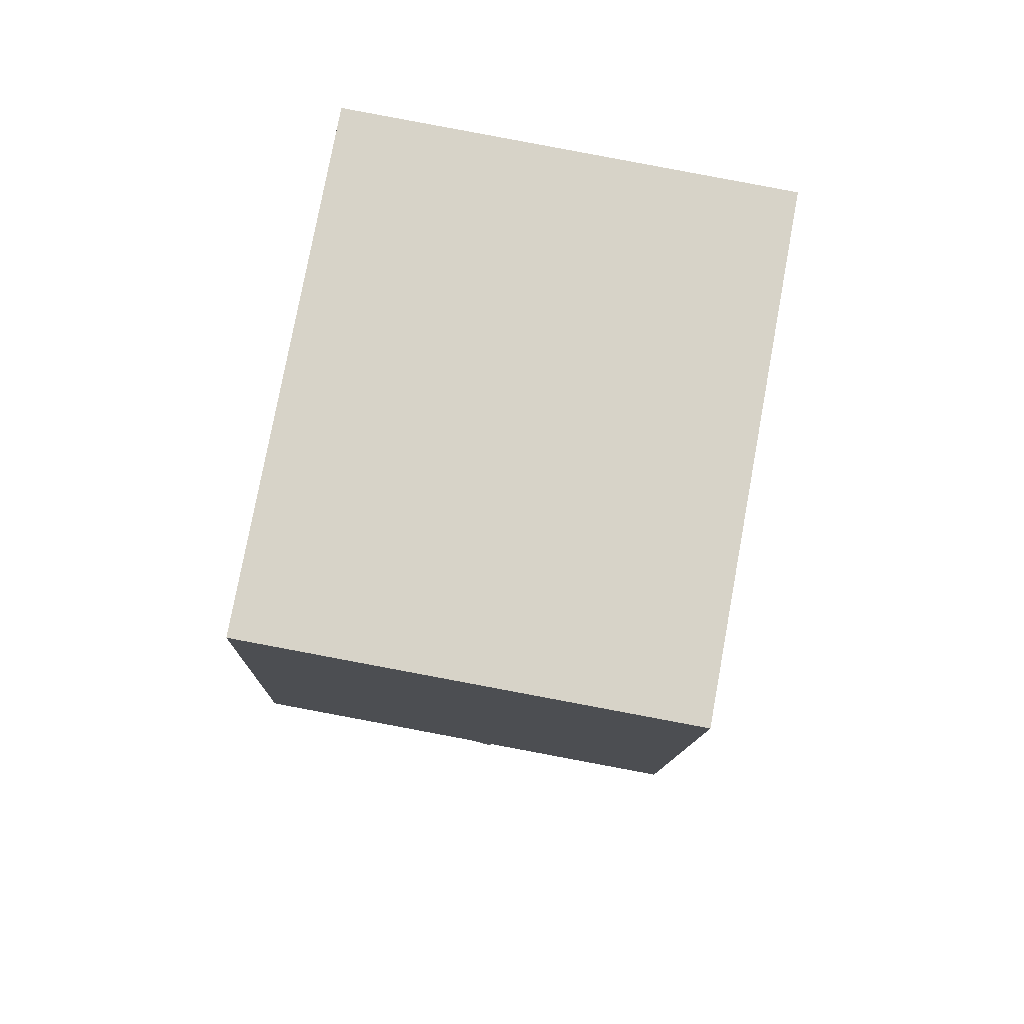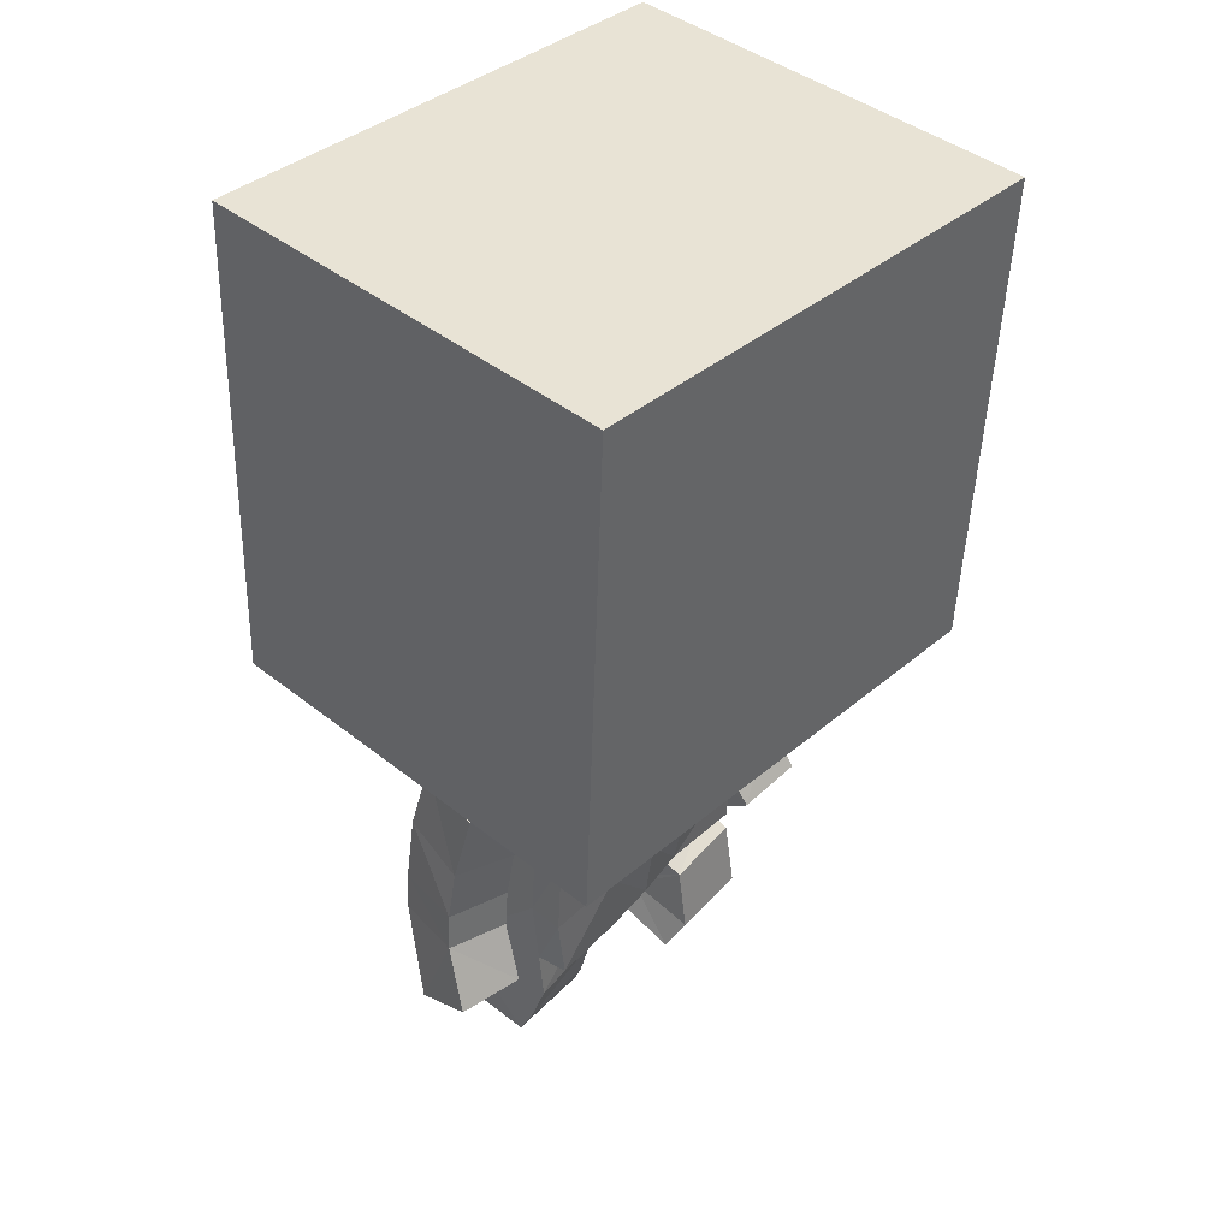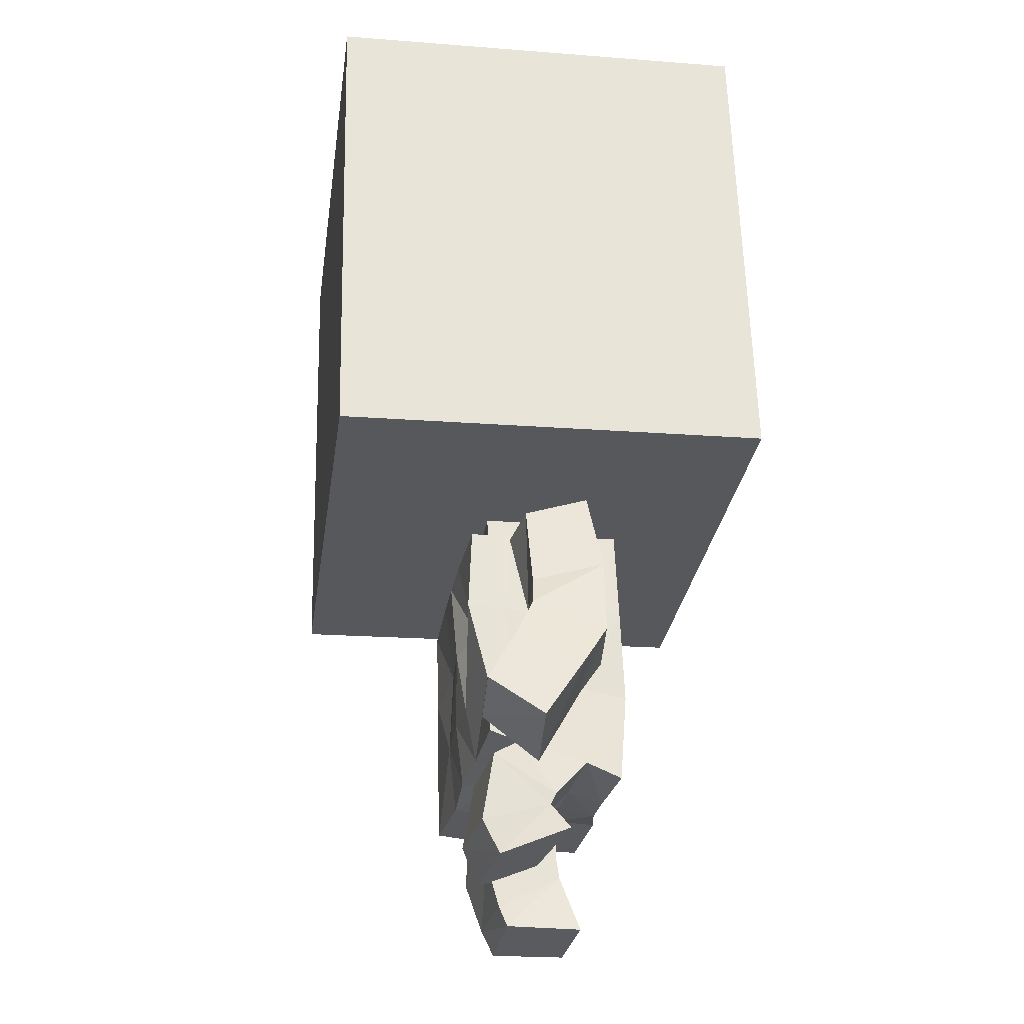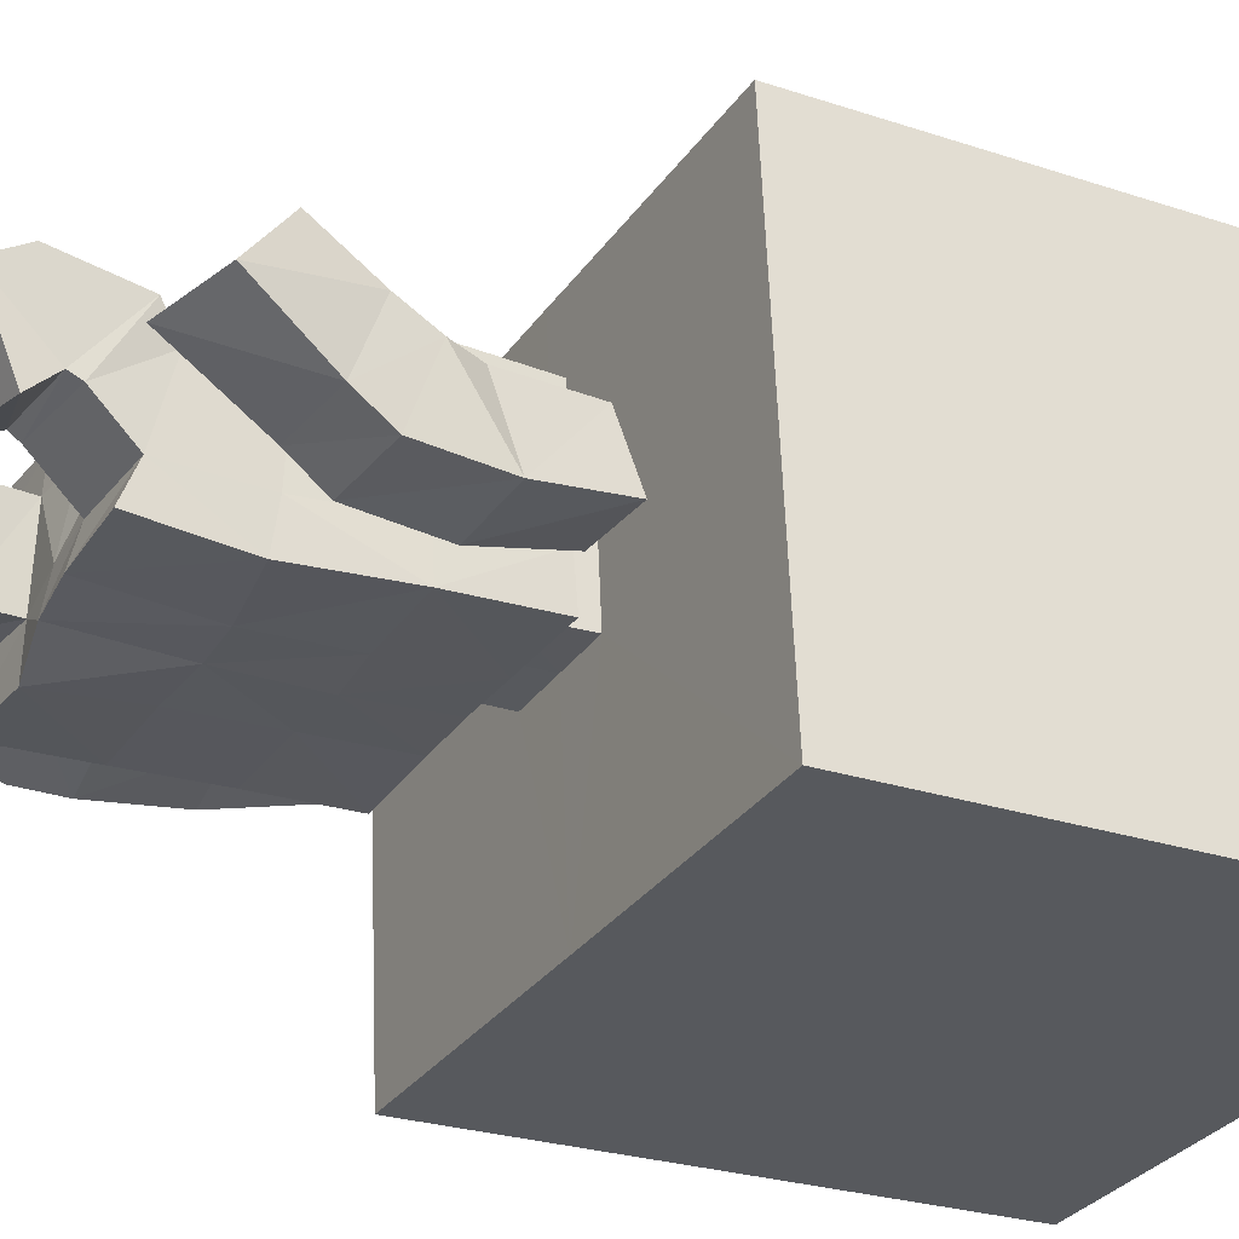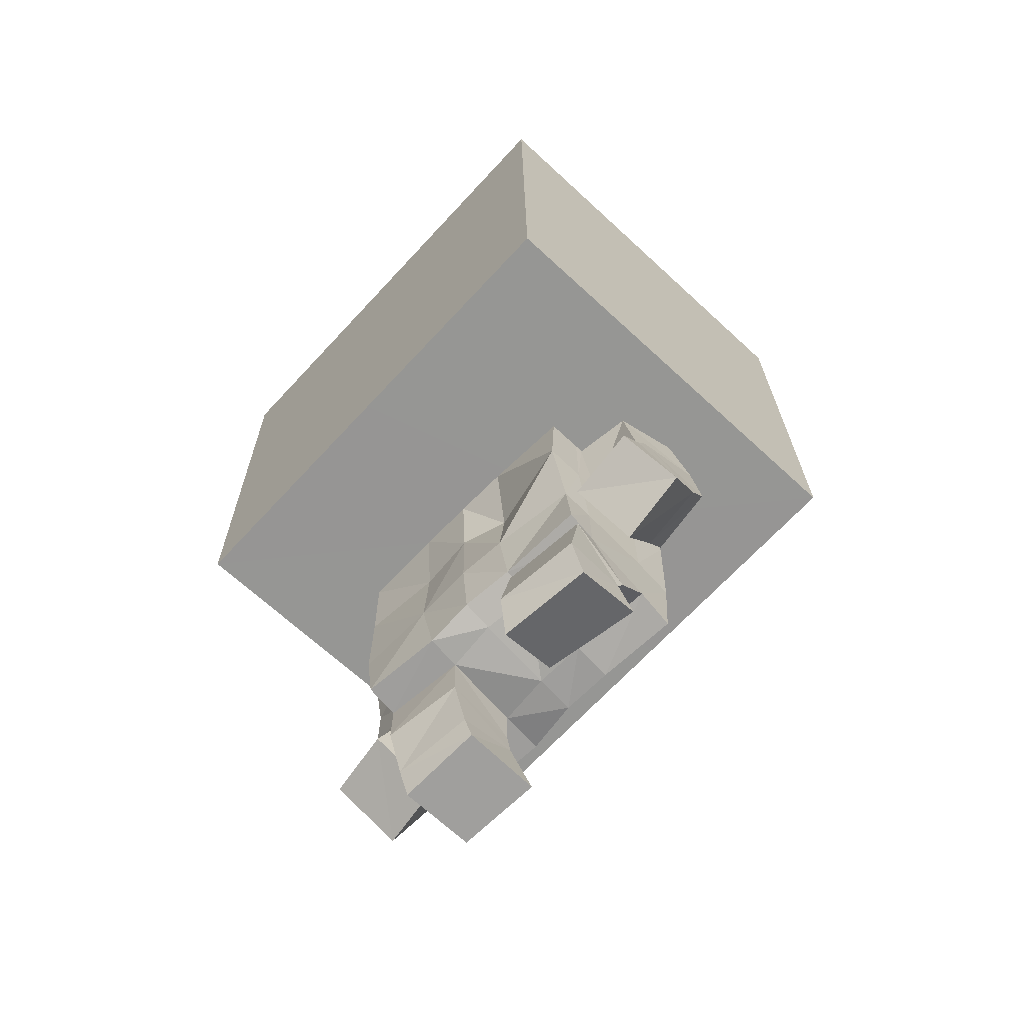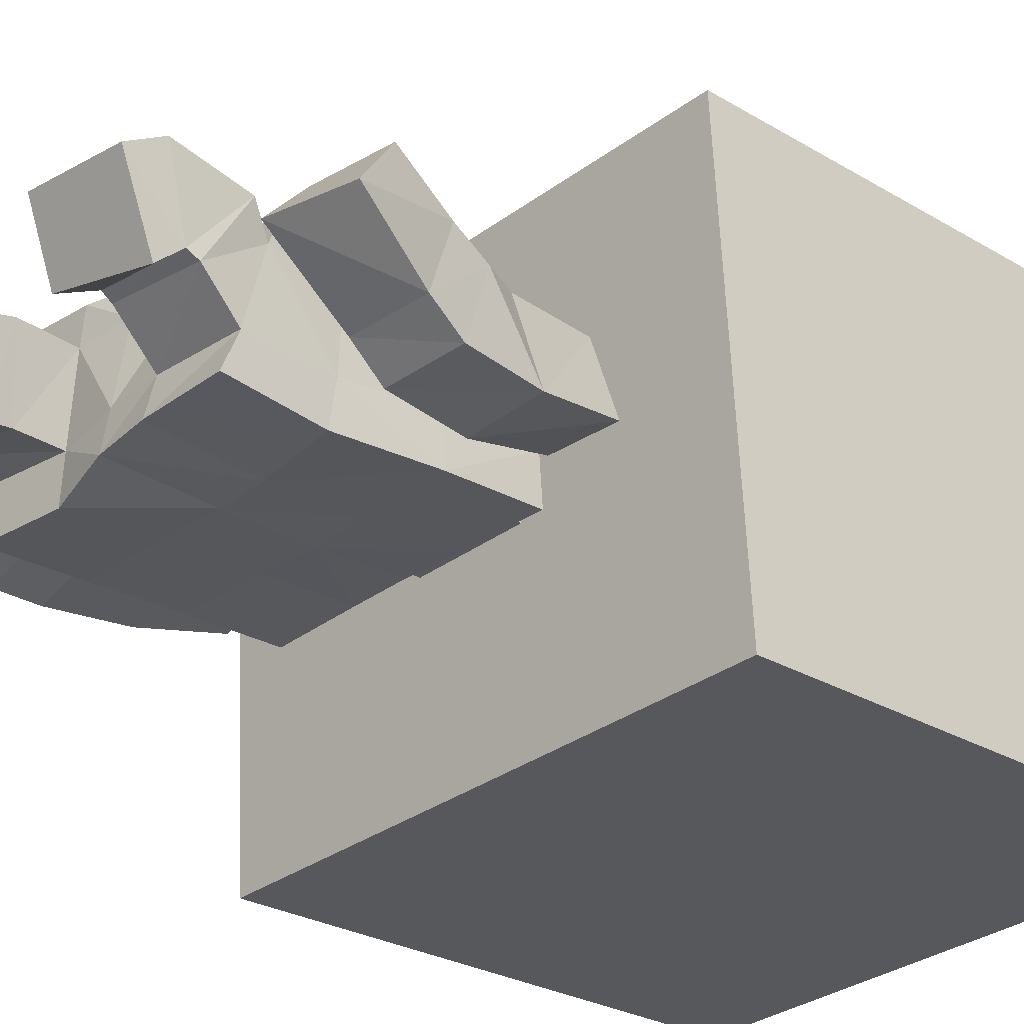
<metadata>
{"format":"obj","ext":"obj","renderer":"f3d","projection":"perspective","resolution":1024,"background":"white","views":[{"elev":78.6,"azim":-81.3,"up":"+Y"},{"elev":40.3,"azim":-48.4,"up":"+Y"},{"elev":-30.1,"azim":80.1,"up":"+Y"},{"elev":-28.5,"azim":60.6,"up":"+Z"},{"elev":-69.4,"azim":45.4,"up":"+Y"},{"elev":-28.6,"azim":45.6,"up":"+Z"}]}
</metadata>
<code>
o Cube
v 1.078 -1.014 -0.9283
v 1.024 -1.061 0.8091
v 1.111 0.985 -0.8727
v 1.057 0.9376 0.8647
v 0.2453 -1.02 -0.235
v 0.2356 -1.028 0.08022
v 0.2357 -1.259 -0.2444
v 0.2313 -1.274 0.06699
v 0.5635 -1.29 0.1969
v 0.5678 -1.257 -0.4096
v 0.2333 -1.282 0.2058
v 0.2428 -1.252 -0.4099
v 0.5662 -1.287 0.06507
v 0.5696 -1.272 -0.2366
v 0.2064 -2.274 -0.2689
v 0.2015 -2.192 -0.003136
v 0.5511 -2.171 0.1139
v 0.5343 -2.331 -0.422
v 0.2056 -2.159 0.1171
v 0.208 -2.31 -0.4141
v 0.5471 -2.209 -0.00314
v 0.5384 -2.276 -0.2802
v 0.5401 -1.934 0.123
v 0.5426 -1.948 -0.004237
v 0.5356 -1.981 -0.448
v 0.2176 -1.921 -0.4424
v 0.205 -1.93 0.1612
v 0.5406 -1.96 -0.2843
v 0.5596 -1.624 0.05699
v 0.5617 -1.606 -0.4264
v 0.1791 -1.565 0.1117
v 0.5576 -1.612 -0.2601
v 0.5568 -1.62 0.2085
v 0.2275 -1.594 -0.43
v 0.7878 -1.299 0.008329
v 0.8289 -1.234 -0.2379
v 0.8232 -1.623 -0.01278
v 0.8651 -1.55 -0.2957
v 0.5676 -1.304 0.03703
v 0.5628 -1.64 -0.04319
v 0.5791 -1.248 -0.2469
v 0.6042 -1.569 -0.3339
v 0.8674 -1.744 -0.005466
v 0.8949 -1.853 -0.2956
v 0.5914 -1.76 -0.05997
v 0.6307 -1.882 -0.3267
v 0.8785 -1.882 0.05908
v 0.9064 -1.987 -0.2137
v 0.6001 -1.895 0.01151
v 0.6447 -2.016 -0.2385
v 0.9027 -2.106 0.18
v 0.9581 -2.268 -0.03612
v 0.6275 -2.151 0.1574
v 0.6829 -2.346 -0.05778
v 0.1648 -2.583 -0.1454
v 0.181 -2.692 0.1019
v 0.552 -2.685 0.07148
v 0.5357 -2.554 -0.2139
v 0.5484 -2.421 -0.1526
v 0.5681 -2.275 0.09965
v 0.2312 -2.285 0.127
v 0.2087 -2.429 -0.1259
v 0.544 -2.464 -0.1314
v 0.225 -2.551 0.1704
v 0.5678 -2.555 0.1445
v 0.2057 -2.464 -0.1003
v -0.9612 -0.9785 -0.9906
v -1.015 -1.026 0.7466
v 0.03603 -1.016 -0.2413
v -0.9281 1.02 -0.9351
v -0.9821 0.973 0.8023
v 0.05822 -0.9953 -0.9594
v 0.004796 -1.044 0.7778
v 0.09132 1.003 -0.9039
v 0.03738 0.9553 0.8335
v 0.02626 -1.024 0.07382
v -0.1734 -1.012 -0.2474
v -0.1832 -1.021 0.06752
v 0.02671 -1.257 -0.2455
v 0.0224 -1.268 0.06649
v -0.1863 -1.25 -0.2484
v -0.1896 -1.262 0.06395
v 0.02055 -1.275 0.2053
v -0.5256 -1.256 0.1913
v 0.02897 -1.252 -0.4124
v -0.5106 -1.236 -0.4275
v -0.1952 -1.267 0.2011
v -0.1863 -1.245 -0.4166
v -0.5217 -1.254 0.05538
v -0.5101 -1.241 -0.2535
v -0.001237 -2.258 -0.2722
v 0.001627 -2.212 0.02174
v -0.2194 -2.233 -0.3006
v -0.1982 -2.23 0.006538
v 0.002281 -2.182 0.1408
v -0.5145 -2.216 0.1662
v -0.000597 -2.284 -0.4214
v -0.5619 -2.24 -0.4529
v -0.1894 -2.224 0.1411
v -0.229 -2.235 -0.4685
v -0.5231 -2.226 0.03376
v -0.5545 -2.242 -0.2792
v -0.5501 -1.936 0.1696
v -0.5487 -1.922 0.03114
v -0.5438 -1.897 -0.4441
v -0.2096 -1.908 -0.442
v 0.008053 -1.921 0.1722
v -0.2302 -1.927 0.1659
v -0.5452 -1.904 -0.2733
v 0.02038 -1.904 -0.4392
v -0.5329 -1.585 0.04033
v -0.5327 -1.568 -0.4304
v 0.00607 -1.592 0.1742
v -0.2269 -1.585 0.1537
v -0.5291 -1.574 -0.2596
v -0.536 -1.591 0.1788
v -0.1996 -1.577 -0.4289
v 0.0203 -1.573 -0.4329
v -0.7937 -1.316 -0.03715
v -0.7336 -1.254 -0.3114
v -0.8103 -1.642 -0.119
v -0.7546 -1.578 -0.3957
v -0.5445 -1.331 0.04453
v -0.5702 -1.659 -0.03815
v -0.4897 -1.271 -0.2529
v -0.4878 -1.601 -0.3414
v -0.8363 -1.863 -0.137
v -0.7661 -1.889 -0.4345
v -0.5754 -1.89 -0.07672
v -0.5094 -1.912 -0.3742
v -0.8483 -2.03 -0.1351
v -0.7832 -2.049 -0.4288
v -0.5918 -2.056 -0.07617
v -0.5263 -2.072 -0.3693
v -0.8962 -2.282 -0.02763
v -0.8563 -2.415 -0.2929
v -0.6254 -2.284 0.01819
v -0.5793 -2.424 -0.245
v -0.1842 -2.722 -0.3956
v -0.1858 -2.724 -0.08357
v -0.5261 -2.744 -0.08026
v -0.519 -2.738 -0.381
v -0.5371 -2.402 -0.2541
v -0.5115 -2.447 0.04419
v -0.1911 -2.442 0.008119
v -0.2199 -2.404 -0.3015
v -0.5385 -2.517 -0.2892
v -0.1896 -2.641 -0.04908
v -0.5176 -2.645 -0.02759
v -0.2173 -2.49 -0.3143
f 5 2 6
f 4 1 3
f 69 7 79
f 3 72 74
f 2 75 73
f 4 74 75
f 26 97 20
f 6 80 8
f 5 8 7
f 24 17 23
f 28 21 24
f 25 22 28
f 25 20 18
f 23 19 27
f 16 91 15
f 22 20 15
f 15 97 91
f 19 92 95
f 19 21 16
f 63 57 65
f 107 19 95
f 113 27 107
f 33 27 31
f 30 26 25
f 30 28 32
f 32 24 29
f 29 23 33
f 34 110 26
f 12 118 34
f 9 29 33
f 40 35 37
f 14 30 32
f 12 30 10
f 11 33 31
f 83 31 113
f 35 38 37
f 41 35 39
f 42 36 41
f 37 45 40
f 32 40 42
f 14 42 41
f 13 41 39
f 29 39 40
f 43 49 45
f 38 46 44
f 38 43 37
f 42 45 46
f 50 53 54
f 43 48 47
f 45 50 46
f 44 50 48
f 53 52 54
f 48 54 52
f 47 53 49
f 47 52 51
f 57 55 56
f 66 56 55
f 66 58 63
f 64 57 56
f 21 61 16
f 15 59 22
f 16 62 15
f 21 59 60
f 61 65 64
f 62 63 59
f 61 66 62
f 60 63 65
f 8 13 7
f 77 68 67
f 70 68 71
f 79 77 69
f 70 72 67
f 68 75 71
f 75 70 71
f 100 110 106
f 82 76 78
f 81 78 77
f 103 101 104
f 104 102 109
f 109 98 105
f 105 100 106
f 108 96 103
f 91 94 93
f 93 98 102
f 97 93 91
f 92 99 95
f 99 101 96
f 141 147 149
f 95 108 107
f 113 108 114
f 108 116 114
f 112 106 117
f 109 112 115
f 111 109 115
f 116 104 111
f 117 110 118
f 88 118 85
f 116 89 84
f 124 119 123
f 90 112 86
f 86 117 88
f 114 84 87
f 113 87 83
f 121 120 119
f 119 125 123
f 120 126 125
f 129 121 124
f 115 124 111
f 125 115 90
f 89 125 90
f 111 123 89
f 129 131 127
f 128 126 122
f 127 122 121
f 126 129 124
f 138 133 134
f 131 128 127
f 130 133 129
f 128 134 130
f 136 137 138
f 132 138 134
f 137 131 133
f 131 136 132
f 140 142 141
f 150 140 148
f 142 150 147
f 140 149 148
f 94 144 101
f 143 93 102
f 146 94 93
f 101 143 102
f 145 149 144
f 143 150 146
f 150 145 146
f 149 143 144
f 89 87 82
f 5 69 72
f 72 1 5
f 2 73 6
f 73 76 6
f 5 1 2
f 4 2 1
f 69 5 7
f 3 1 72
f 2 4 75
f 4 3 74
f 26 110 97
f 6 76 80
f 5 6 8
f 24 21 17
f 28 22 21
f 25 18 22
f 25 26 20
f 23 17 19
f 16 92 91
f 22 18 20
f 15 20 97
f 19 16 92
f 19 17 21
f 63 58 57
f 107 27 19
f 113 31 27
f 33 23 27
f 30 34 26
f 30 25 28
f 32 28 24
f 29 24 23
f 34 118 110
f 12 85 118
f 9 13 29
f 40 39 35
f 14 10 30
f 12 34 30
f 11 9 33
f 83 11 31
f 35 36 38
f 41 36 35
f 42 38 36
f 37 43 45
f 32 29 40
f 14 32 42
f 13 14 41
f 29 13 39
f 43 47 49
f 38 42 46
f 38 44 43
f 42 40 45
f 50 49 53
f 43 44 48
f 45 49 50
f 44 46 50
f 53 51 52
f 48 50 54
f 47 51 53
f 47 48 52
f 57 58 55
f 66 64 56
f 66 55 58
f 64 65 57
f 21 60 61
f 15 62 59
f 16 61 62
f 21 22 59
f 61 60 65
f 62 66 63
f 61 64 66
f 60 59 63
f 85 79 7
f 8 80 83
f 12 85 7
f 8 83 11
f 12 7 14
f 14 10 12
f 9 13 8
f 8 11 9
f 14 7 13
f 78 76 73
f 73 68 78
f 67 72 77
f 72 69 77
f 78 68 77
f 70 67 68
f 79 81 77
f 70 74 72
f 68 73 75
f 75 74 70
f 100 97 110
f 82 80 76
f 81 82 78
f 103 96 101
f 104 101 102
f 109 102 98
f 105 98 100
f 108 99 96
f 91 92 94
f 93 100 98
f 97 100 93
f 92 94 99
f 99 94 101
f 141 142 147
f 95 99 108
f 113 107 108
f 108 103 116
f 112 105 106
f 109 105 112
f 111 104 109
f 116 103 104
f 117 106 110
f 88 117 118
f 116 111 89
f 124 121 119
f 90 115 112
f 86 112 117
f 114 116 84
f 113 114 87
f 121 122 120
f 119 120 125
f 120 122 126
f 129 127 121
f 115 126 124
f 125 126 115
f 89 123 125
f 111 124 123
f 129 133 131
f 128 130 126
f 127 128 122
f 126 130 129
f 138 137 133
f 131 132 128
f 130 134 133
f 128 132 134
f 136 135 137
f 132 136 138
f 137 135 131
f 131 135 136
f 140 139 142
f 150 139 140
f 142 139 150
f 140 141 149
f 94 145 144
f 143 146 93
f 146 145 94
f 101 144 143
f 145 148 149
f 143 147 150
f 150 148 145
f 149 147 143
f 81 79 85
f 88 86 90
f 81 85 88
f 83 80 82
f 82 90 89
f 88 90 81
f 89 84 87
f 87 83 82
f 81 90 82

</code>
